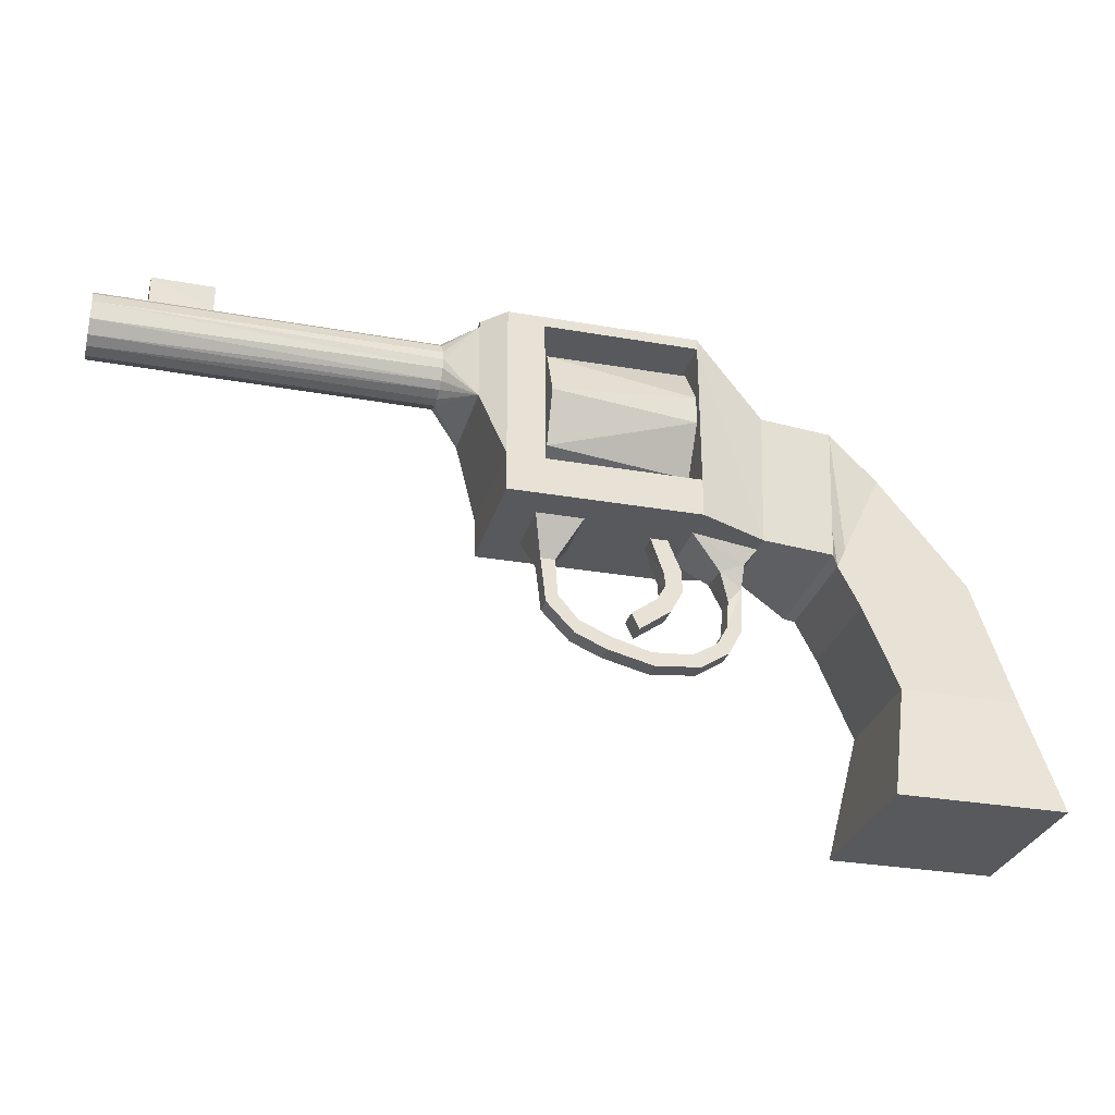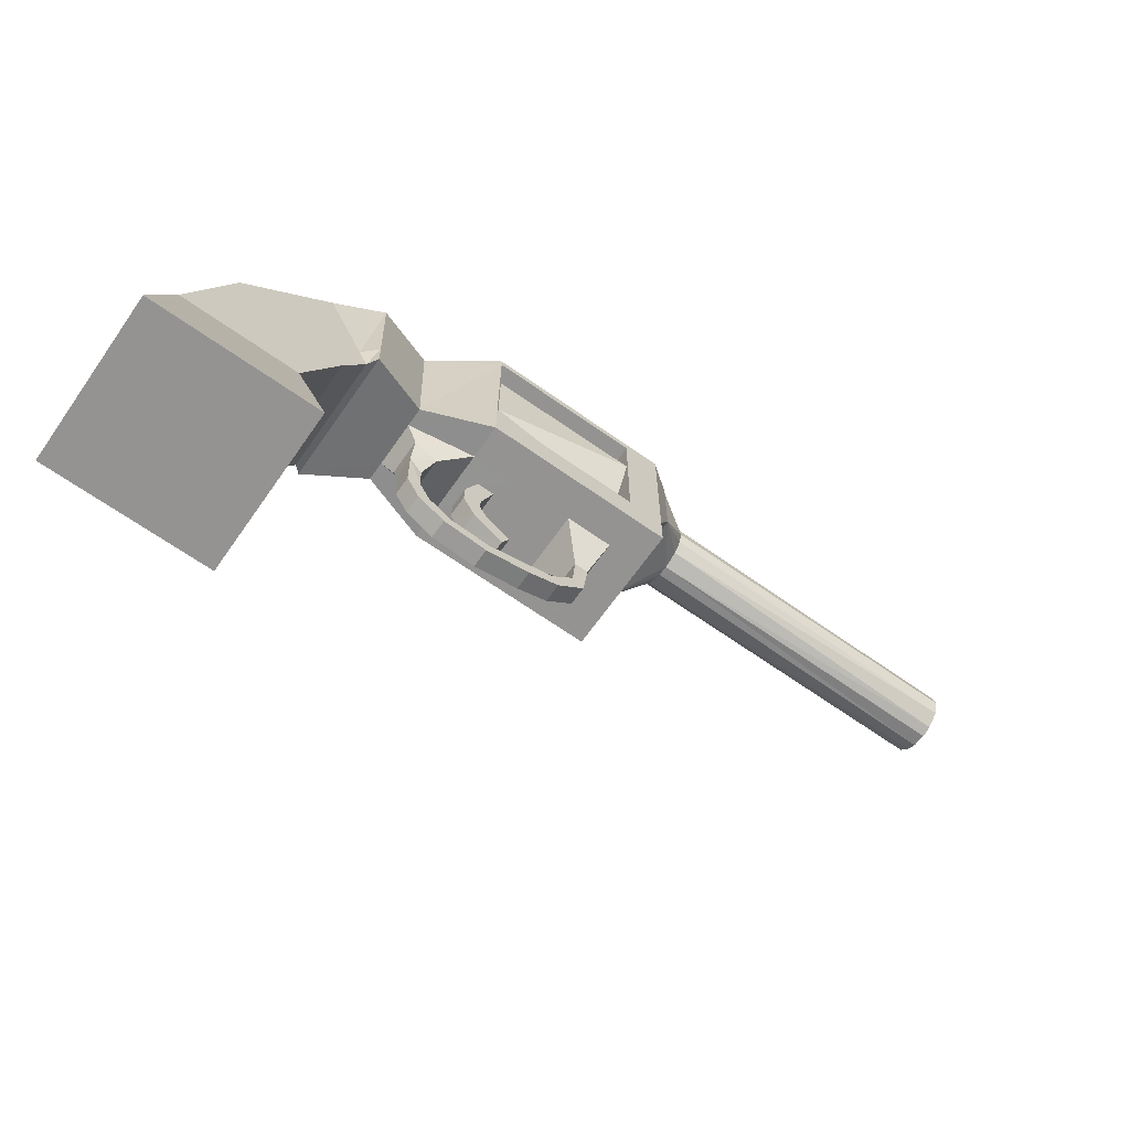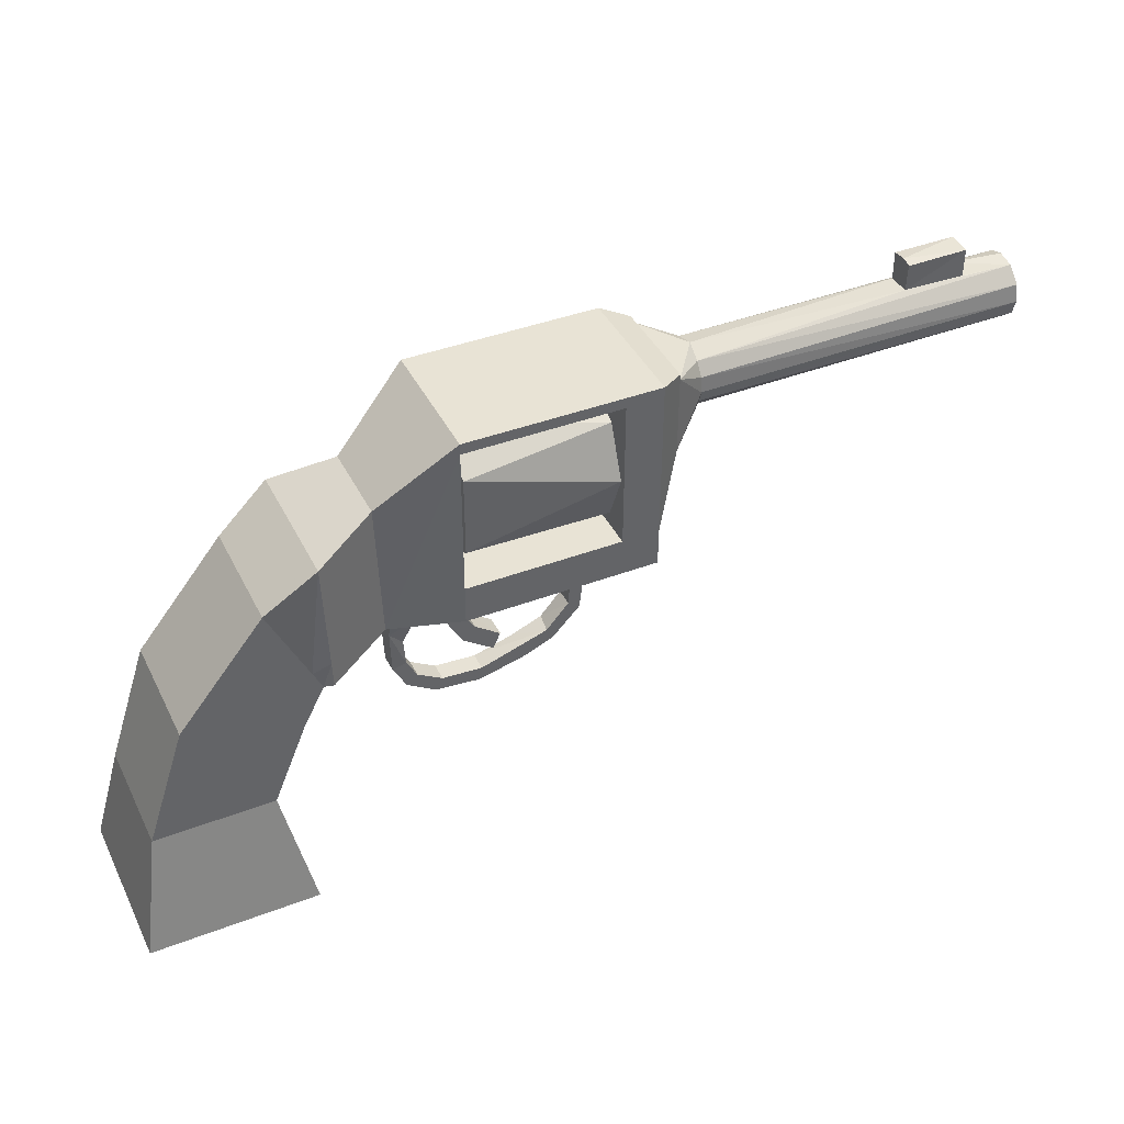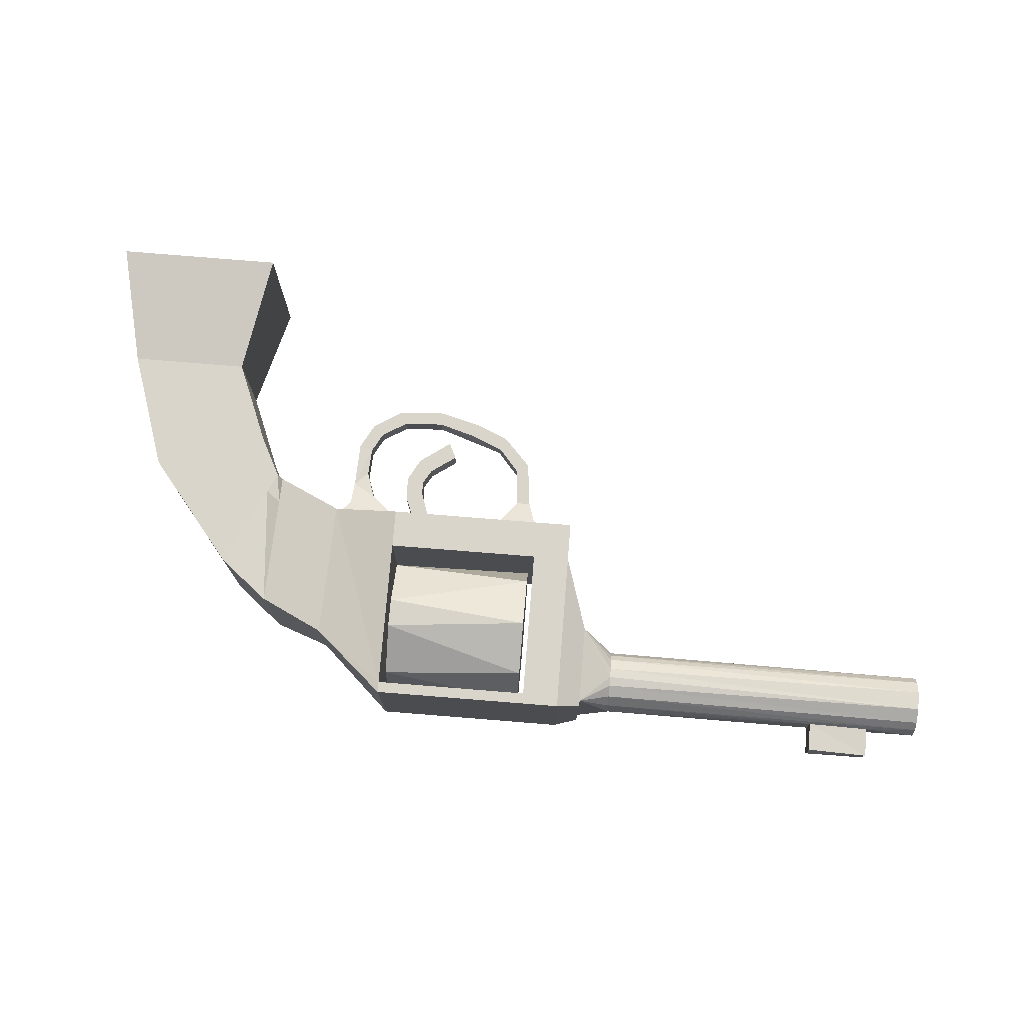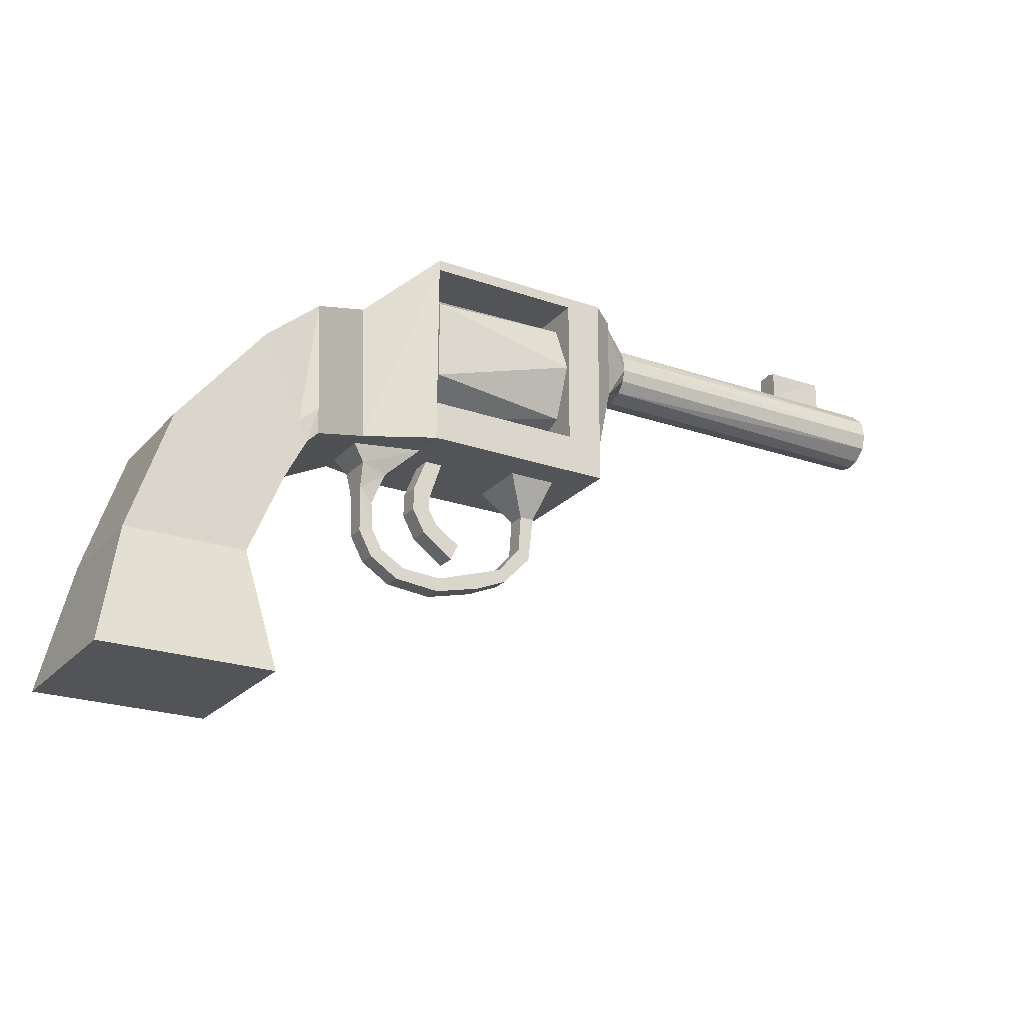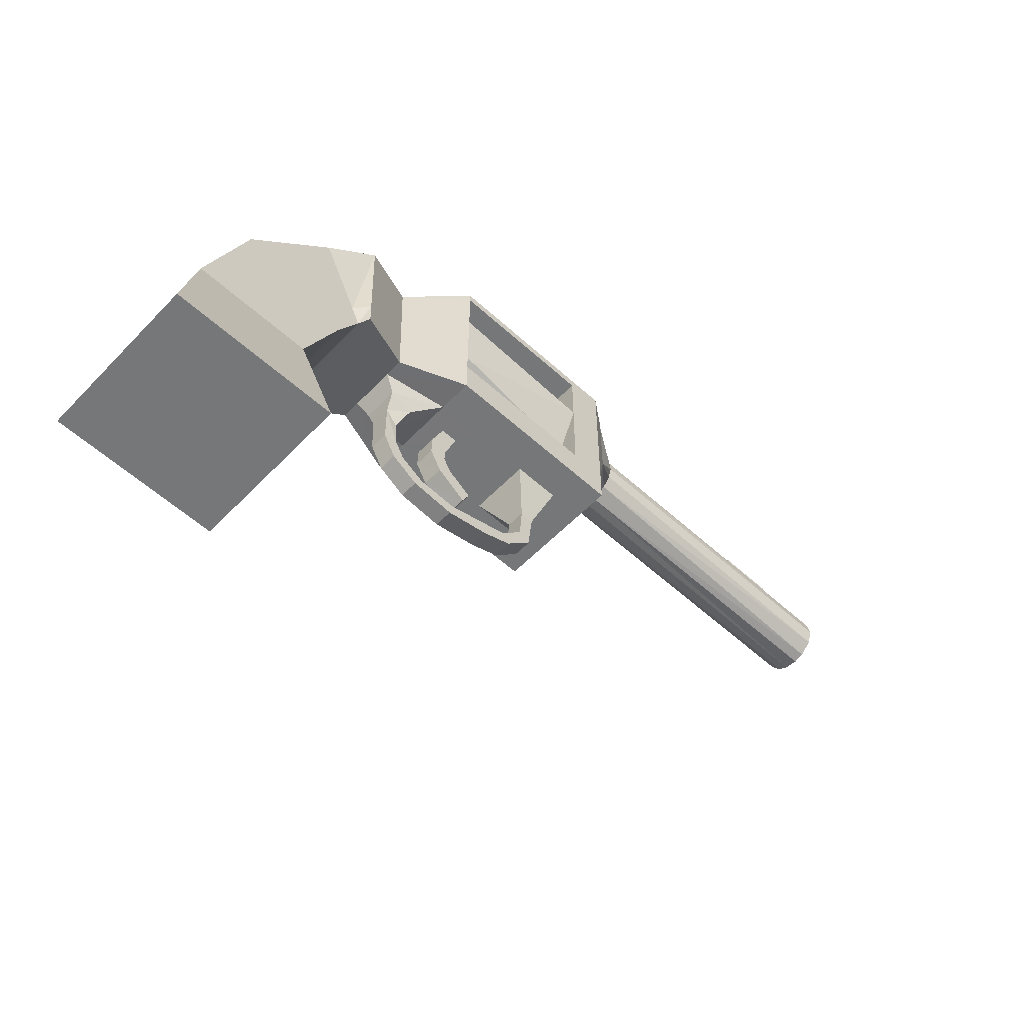
<metadata>
{"format":"obj","ext":"obj","renderer":"f3d","projection":"perspective","resolution":1024,"background":"white","views":[{"elev":-29.3,"azim":-14.8,"up":"+Y"},{"elev":-66.8,"azim":144.8,"up":"+Y"},{"elev":41.1,"azim":155.1,"up":"+Y"},{"elev":74.7,"azim":-175.2,"up":"+Z"},{"elev":-22.9,"azim":149.5,"up":"+Y"},{"elev":-57.0,"azim":136.8,"up":"+Y"}]}
</metadata>
<code>
o Cylinder
v -0.4207 1.049 -0.5545
v 1.148 1.168 -0.652
v 1.148 0.8347 -0.1529
v -0.4207 0.8196 7.5e-05
v 1.148 0.9518 0.4358
v -0.4207 1.049 0.5547
v -0.4207 2.159 0.5547
v 1.148 2.256 0.4358
v -0.4207 2.388 7.4e-05
v 1.148 1.451 0.7693
v -0.4207 1.604 0.7844
v 1.148 1.757 0.7693
v 1.148 2.373 -0.1529
v -0.4207 2.159 -0.5545
v -0.4207 1.604 -0.7842
v 1.148 2.04 -0.652
f 1 2 3
f 4 5 6
f 4 3 5
f 7 8 9
f 6 10 11
f 6 5 10
f 10 12 11
f 9 13 14
f 7 12 8
f 15 14 16
f 9 8 13
f 14 13 16
f 15 16 2
f 1 3 4
f 2 1 15
f 11 12 7
f 7 9 14 15 1 4 6 11
f 3 2 16 13 8 12 10 5
o Cube.001
v 4.819 -2.607 -0.9067
v 3.005 -2.607 -0.9067
v 3.27 -1.322 -0.6422
v 1.941 0.3208 0.2513
v 2.589 0.08389 -0.7379
v 2.589 0.08389 0.7379
v 1.942 0.3206 0.4545
v 2.599 0.3675 -0.7379
v 2.769 0.2236 -0.6422
v 2.67 0.01131 -0.6422
v 1.203 0.3677 0.7216
v 1.203 0.3677 0.3405
v 2.769 0.2236 0.6422
v 3.27 -1.322 0.6422
v 4.554 -1.322 0.6422
v 4.119 -0.02798 0.6422
v 1.942 0.3206 -0.4545
v 1.991 1.828 0.4539
v 1.196 2.542 0.7216
v 1.196 2.425 0.7216
v -0.884 0.7788 0.7216
v -0.8826 0.3608 -0.7216
v -0.8826 0.3608 0.7216
v -0.4879 2.419 0.7216
v -0.8899 2.535 0.7216
v 4.819 -2.607 0.9067
v 3.005 -2.607 0.9067
v 3.187 1.116 0.6418
v 2.64 1.558 0.7386
v 2.599 0.3675 0.7379
v 1.202 0.7858 0.7216
v -1.151 2.418 0.5342
v -1.148 1.561 0.5342
v 1.196 2.542 -0.7216
v 1.196 2.425 -0.7216
v -0.4879 2.419 -0.7216
v -0.4824 0.7802 0.7216
v 4.554 -1.322 -0.6422
v 2.9 -0.4337 -0.6422
v 4.119 -0.02798 -0.6422
v -0.884 0.7788 -0.7216
v -0.8898 2.535 -0.7216
v 3.187 1.116 -0.6418
v 2.64 1.558 -0.7386
v 1.991 1.828 -0.4539
v 1.202 0.7858 -0.7216
v -0.4824 0.7802 -0.7216
v 2.67 0.01131 0.6422
v -1.495 2.175 0.3299
v -5.139 2.151 0.3389
v -5.14 2.3 0.2557
v -1.495 2.294 0.2666
v -4.574 2.404 0.1213
v -5.139 2.42 0.02508
v -5.139 2.388 -0.1573
v -4.574 2.398 -0.1327
v -5.139 2.374 0.1715
v -1.495 1.909 -0.3093
v -1.495 2.036 -0.3488
v -5.139 2.053 -0.3494
v -5.139 1.886 -0.299
v -5.139 2.239 -0.3117
v -1.496 2.336 -0.2305
v -1.495 2.202 -0.3296
v -1.495 1.728 -0.03684
v -5.139 1.727 -0.03707
v -5.139 1.748 0.1159
v -1.497 1.737 0.08136
v -1.497 1.794 -0.2114
v -5.139 1.762 -0.1566
v -1.495 1.972 0.3297
v -5.139 1.948 0.324
v -1.495 2.074 0.3433
v -5.14 1.815 0.2236
v -1.495 1.786 0.1894
v -1.495 1.852 0.2653
v -5.139 2.392 -0.002929
v -5.139 2.074 0.3153
v -5.139 2.251 0.2617
v -5.139 2.074 -0.3211
v -5.139 1.87 -0.2516
v -5.139 2.338 -0.1797
v -1.151 2.418 -0.5342
v -1.151 2.479 -0.5342
v -5.139 1.754 -0.03446
v -1.151 2.418 0.1781
v -1.151 2.479 0.5342
v -4.574 2.718 0.1144
v -4.574 2.705 -0.1335
v -1.148 1.561 -0.5342
v -1.148 1.561 0.1781
v -1.148 1.561 -0.1781
v -1.515 2.423 -0.03392
v -1.151 2.418 -0.1781
v -1.495 2.383 0.1566
v -3.904 2.399 0.1247
v -3.904 2.406 -0.1205
v -3.904 2.701 -0.1354
v -3.904 2.728 -0.03094
v -3.904 2.705 0.1286
v 2.9 -0.4338 0.6422
v 1.941 0.3208 -0.2513
v 1.203 0.3677 -0.7216
v 1.203 0.3677 -0.3405
v -0.2135 -0.02852 -0.1023
v 0.03618 0.3638 -0.3405
v 0.03618 0.3638 0.3405
v -0.2135 -0.02852 0.1023
v -0.481 0.3621 -0.3405
v -0.481 0.3621 0.3405
v 0.8146 0.3664 0.1156
v 0.6197 0.3657 -0.3405
v -0.1841 -0.4325 0.1023
v -0.1841 -0.4325 -0.1023
v -0.3689 -0.02903 0.1023
v -0.3689 -0.02903 -0.1023
v 0.03828 -0.6933 0.1023
v 0.06407 -0.7175 -0.1023
v -0.3112 -0.5218 0.1023
v -0.3112 -0.5218 -0.1023
v -0.007523 -0.8419 0.1023
v 0.3809 -0.8392 0.1023
v -0.007523 -0.8419 -0.1023
v 0.8033 -0.961 0.1023
v 0.8033 -0.961 -0.1023
v 0.3351 -0.9877 0.1023
v 0.3351 -0.9877 -0.1023
v 1.243 -0.9325 0.1023
v 1.243 -0.9325 -0.1023
v 0.8345 -1.113 0.1023
v 0.8345 -1.113 -0.1023
v 1.514 -0.7691 0.1023
v 1.514 -0.7691 -0.1023
v 1.325 -1.064 0.1023
v 1.325 -1.064 -0.1023
v 1.629 -0.5578 0.1023
v 1.629 -0.5578 -0.1023
v 1.635 -0.8672 0.1023
v 1.635 -0.8672 -0.1023
v 1.647 -0.2567 -0.1023
v 1.647 -0.2567 0.1023
v 1.779 -0.5984 0.1023
v 1.779 -0.5984 -0.1023
v 1.536 0.06238 -0.1802
v 1.547 0.04293 0.1731
v 1.795 -0.1033 0.116
v 1.795 -0.1089 -0.1151
v 1.809 0.1485 0.1998
v 1.809 0.1485 -0.1998
v 0.9583 -0.05235 0.1156
v 0.8146 0.3664 -0.1156
v 0.9509 -0.04326 -0.1156
v 1.003 0.3665 0.1156
v 1.005 0.3667 -0.1156
v 0.959 -0.1907 0.1156
v 0.959 -0.1907 -0.1156
v 1.142 0.0234 0.1156
v 1.142 0.0234 -0.1156
v 0.8673 -0.346 -0.1156
v 0.8667 -0.3469 0.1156
v 1.15 -0.2249 0.1156
v 1.15 -0.2249 -0.1156
v 1.018 -0.4688 0.1156
v 0.5928 -0.5423 -0.1156
v 1.012 -0.4763 -0.1156
v 0.6754 -0.7167 -0.1156
v 0.6754 -0.7167 0.1156
v 0.5925 -0.5417 0.1156
v -5.139 1.809 0.1739
v -4.102 2.074 -0.002928
v -5.139 2.223 -0.2814
f 17 18 19
f 20 21 22 23
f 24 25 26 21
f 20 23 27 28
f 29 30 31 32
f 24 21 33
f 34 35 36
f 37 38 39
f 40 35 41
f 43 17 42
f 29 44 45 46
f 32 44 29
f 46 45 34 23
f 23 34 36 47
f 37 41 48 49
f 50 51 52
f 37 53 40 41
f 54 19 55 56
f 52 57 58
f 31 30 43
f 59 56 55 25
f 60 59 25 24
f 61 60 24 33
f 51 61 33 62
f 52 40 53 63
f 64 29 46 22
f 51 62 47 36
f 23 47 27
f 47 53 39
f 39 53 37
f 40 52 51 36
f 65 68 67 66
f 69 72 71 70
f 73 69 70
f 74 77 76 75
f 71 79 78
f 80 76 78
f 81 84 83 82
f 85 86 77
f 87 89 66 88
f 83 91 90
f 90 92 88
f 67 73 70 93
f 94 66 95
f 76 77 97 96
f 98 71 78
f 96 78 76
f 58 57 99 100
f 97 77 86
f 101 86 82
f 26 64 22 21
f 94 88 66
f 102 48 103
f 89 87 49
f 104 105 72 69
f 87 92 49
f 92 91 49
f 91 84 49
f 81 85 106
f 85 74 106
f 74 75 106
f 99 106 75
f 75 80 99
f 80 79 99
f 79 109 99
f 109 111 48
f 111 68 48
f 68 65 48
f 49 48 89
f 81 49 84
f 89 48 65
f 73 111 112
f 112 109 113
f 113 79 71
f 73 112 69
f 105 114 113 72
f 113 71 72
f 80 75 76
f 104 115 105
f 112 116 104 69
f 115 116 112 113
f 113 114 115
f 19 30 117 55
f 32 31 54 56
f 54 31 42
f 30 19 18
f 55 117 26
f 44 32 56 59
f 44 59 60 45
f 21 118 33
f 119 33 118 120
f 120 118 20 28
f 121 122 123 124
f 38 122 125
f 108 57 37 107
f 34 50 35
f 125 126 38
f 35 50 58
f 35 58 41
f 57 108 106
f 100 99 110 103
f 63 53 47 62
f 110 102 103
f 62 119 38
f 128 127 123 122
f 121 124 129 130
f 123 126 131 124
f 132 125 122 121
f 131 126 125 132
f 130 129 133 134
f 124 131 135 129
f 136 132 121 130
f 131 132 136 135
f 129 135 137 133
f 133 138 134
f 139 136 130 134
f 135 136 139 137
f 134 138 140 141
f 133 137 142 138
f 137 139 143 142
f 141 140 144 145
f 138 142 146 140
f 147 143 134 141
f 142 143 147 146
f 145 144 148 149
f 140 146 150 144
f 151 147 141 145
f 146 147 151 150
f 149 148 152 153
f 144 150 154 148
f 155 151 145 149
f 150 151 155 154
f 156 153 152 157
f 148 154 158 152
f 159 155 149 153
f 154 155 159 158
f 160 156 157 161
f 152 158 162 157
f 163 159 153 156
f 158 159 163 162
f 164 161 28 20
f 156 160 163
f 164 162 163 165
f 161 162 164
f 161 28 120 160
f 165 160 120 118
f 164 165 118 20
f 166 127 167 168
f 169 170 120 28
f 170 167 128 120
f 171 166 168 172
f 169 28 127
f 169 127 166
f 170 169 173 174
f 170 174 168
f 171 172 175 176
f 173 166 171 177
f 172 168 174 178
f 174 173 177 178
f 177 171 176 179
f 175 180 176
f 175 172 178 181
f 181 178 177 179
f 180 182 183 184
f 183 179 176 184
f 182 181 179 183
f 181 182 180
f 185 186 101
f 96 186 187
f 95 186 94
f 187 186 98
f 101 186 97
f 94 186 90
f 90 186 185
f 97 186 96
f 93 186 67
f 67 186 95
f 98 186 93
f 26 117 64
f 25 55 26
f 34 60 61
f 126 123 39
f 62 33 119
f 34 61 50
f 38 126 39
f 36 35 40
f 63 62 38
f 63 38 57
f 42 31 43
f 50 61 51
f 50 52 58
f 17 43 18
f 54 17 19
f 107 37 49
f 52 63 57
f 117 30 29
f 117 29 64
f 22 46 23
f 65 66 89
f 68 73 67
f 85 77 74
f 81 82 86
f 91 92 90
f 92 87 88
f 66 67 95
f 70 71 93
f 93 71 98
f 98 78 187
f 187 78 96
f 97 86 101
f 82 83 101
f 101 83 185
f 83 90 185
f 90 88 94
f 99 57 106
f 48 41 103
f 103 58 100
f 111 73 68
f 109 112 111
f 109 79 113
f 85 81 86
f 84 91 83
f 80 78 79
f 116 115 104
f 115 114 105
f 17 54 42
f 43 30 18
f 118 21 20
f 45 60 34
f 37 57 38
f 41 58 103
f 27 47 39
f 143 139 134
f 161 157 162
f 163 160 165
f 128 167 127
f 167 170 168
f 173 169 166
f 176 180 184
f 180 175 181
f 122 38 119 120 128
f 110 99 109 48 102
f 107 49 81 106 108
f 28 27 39 123 127

</code>
